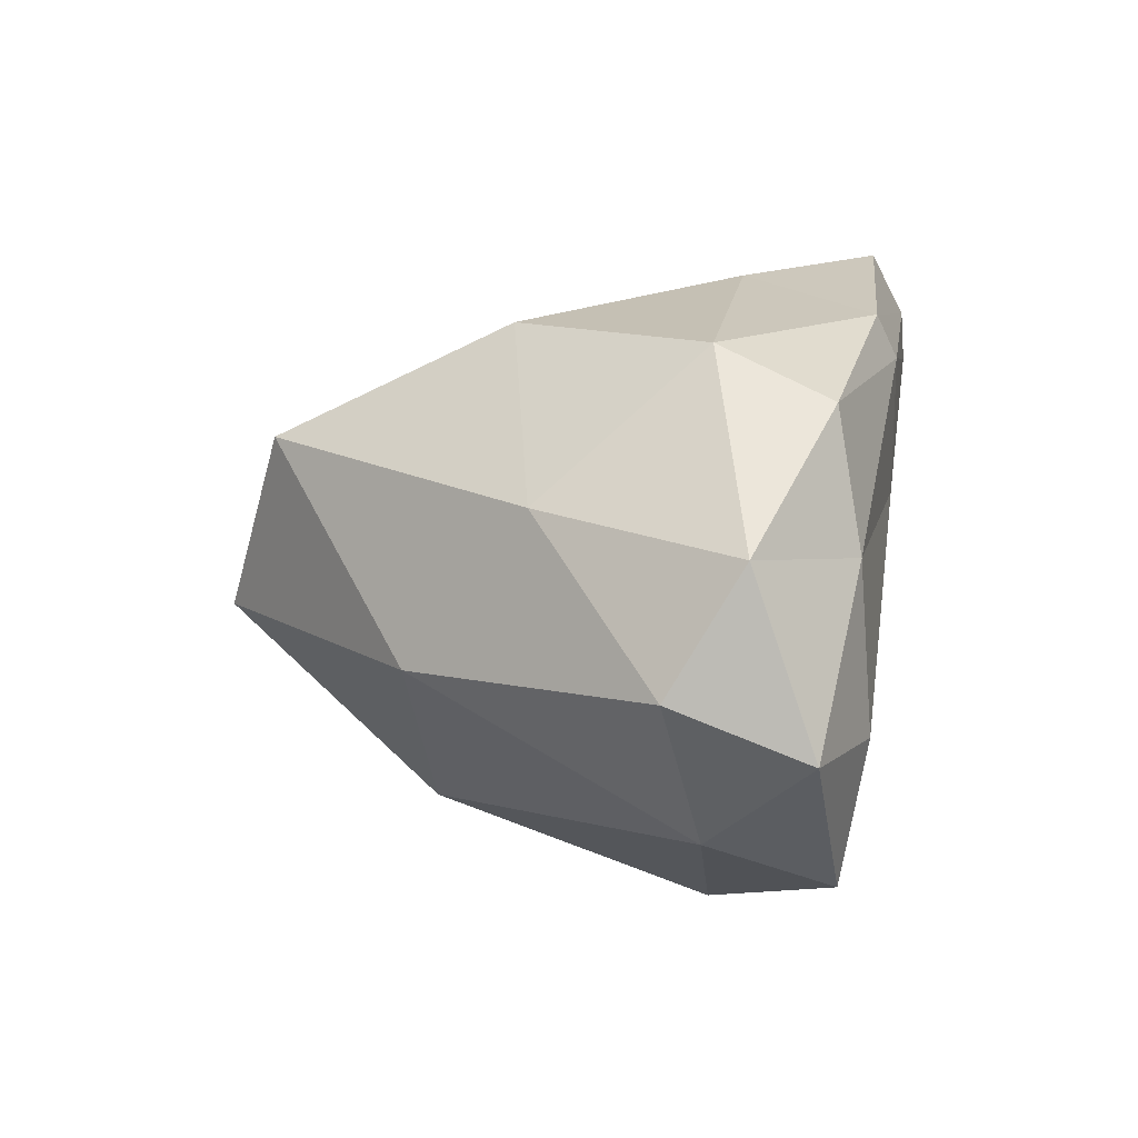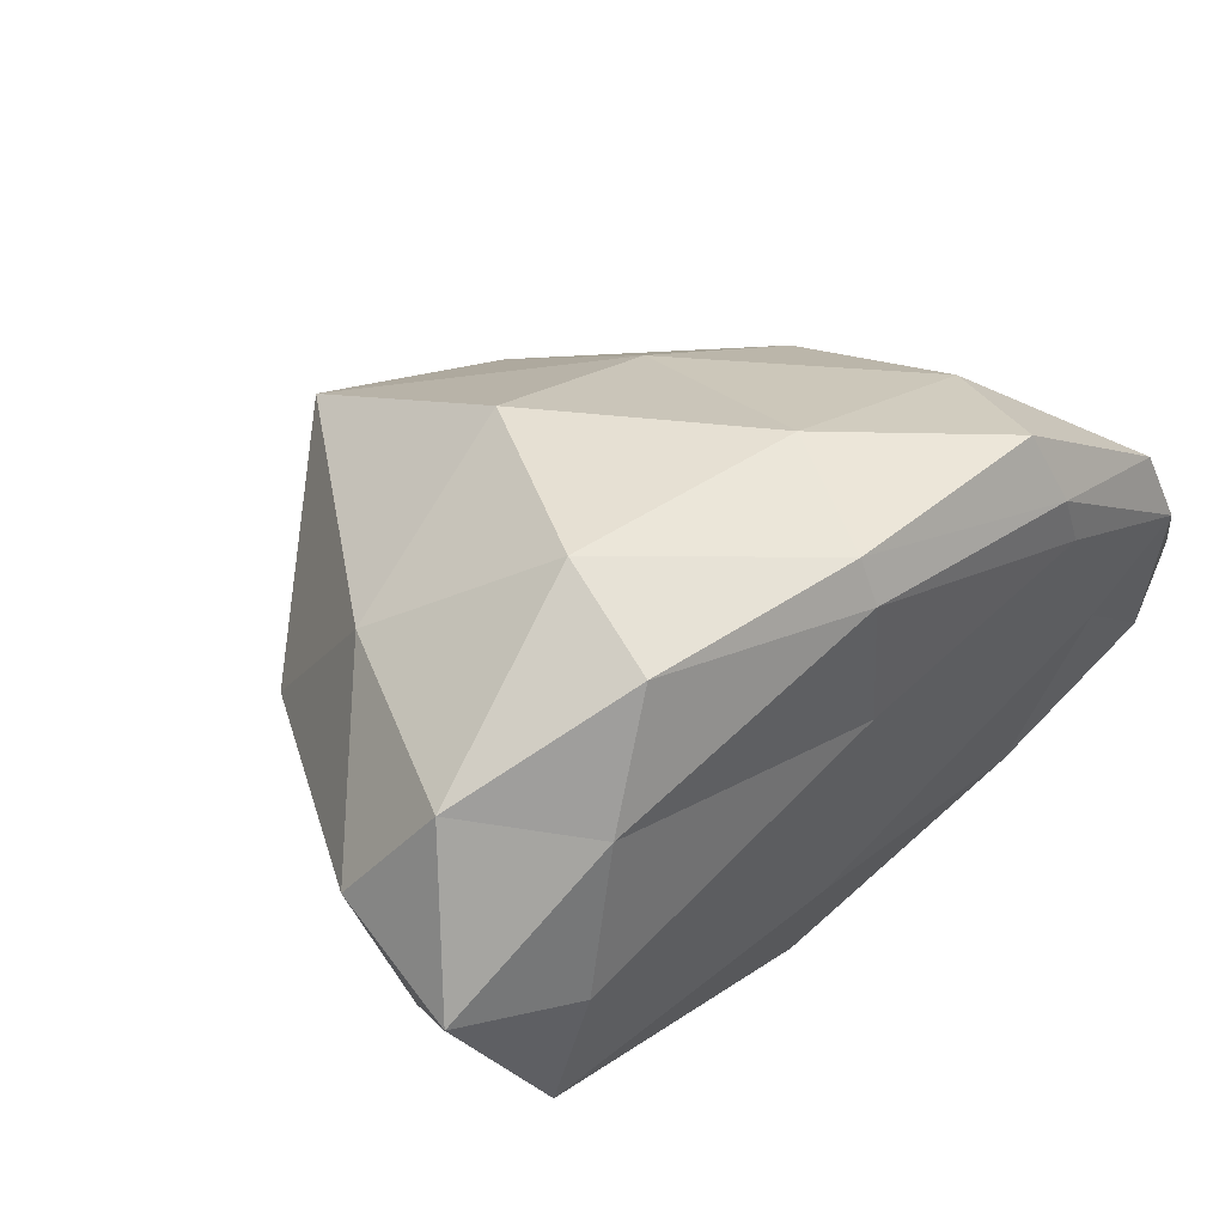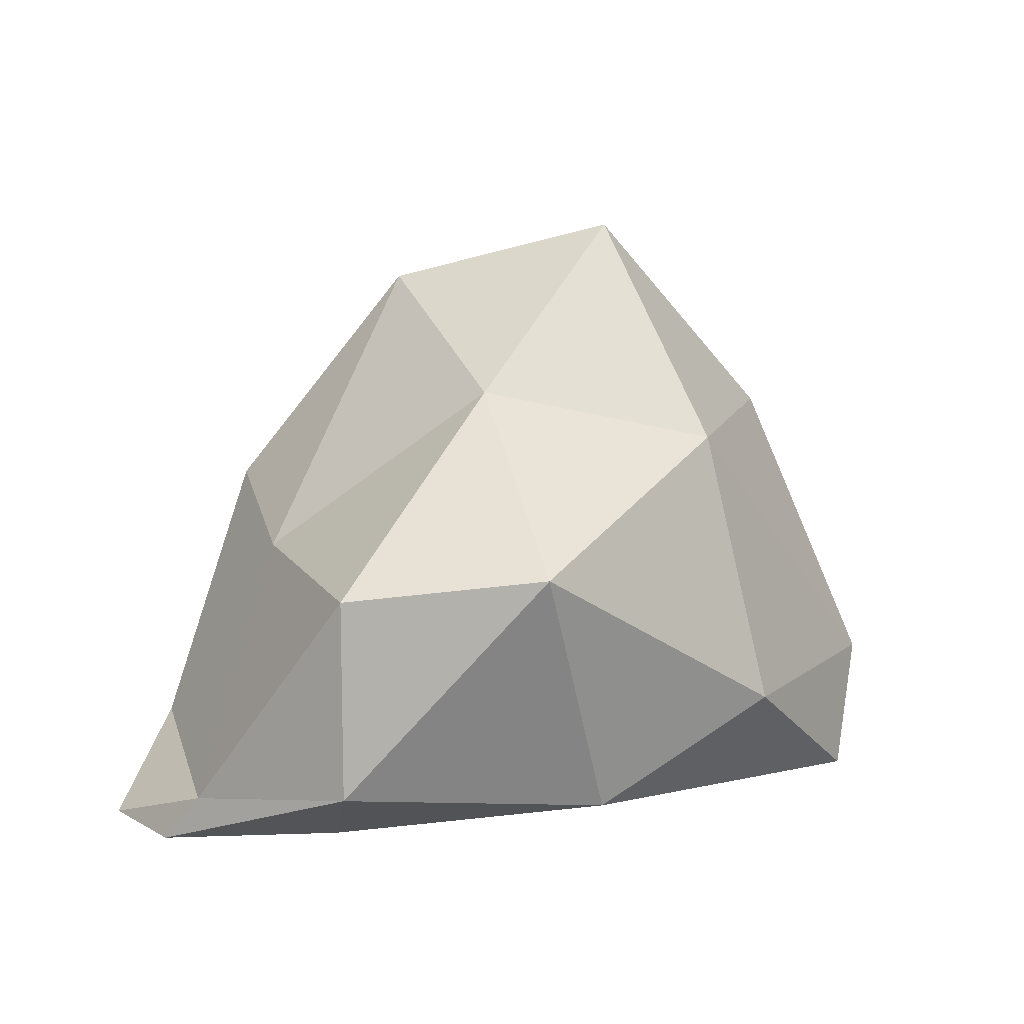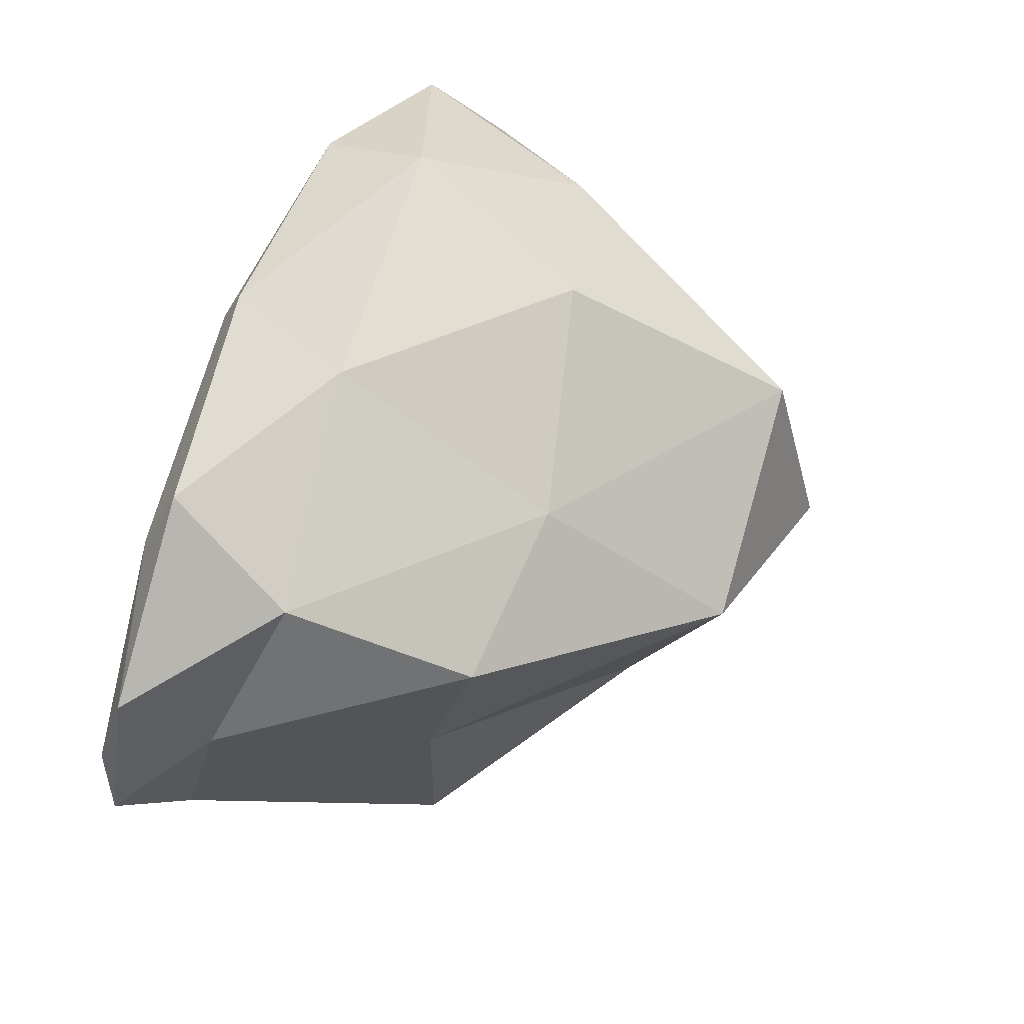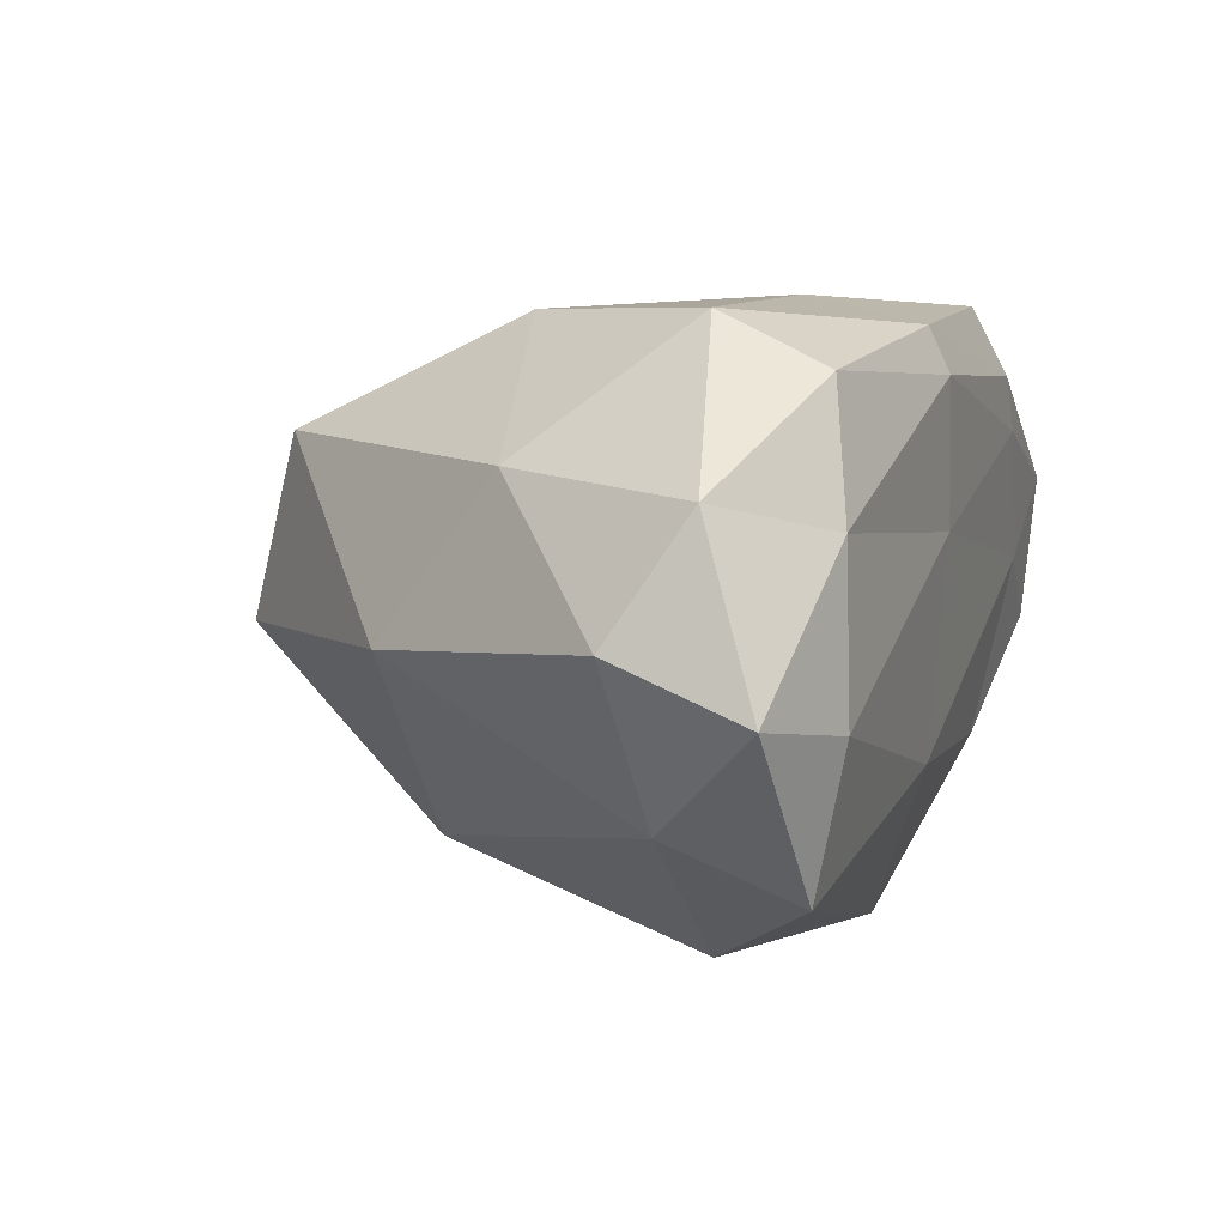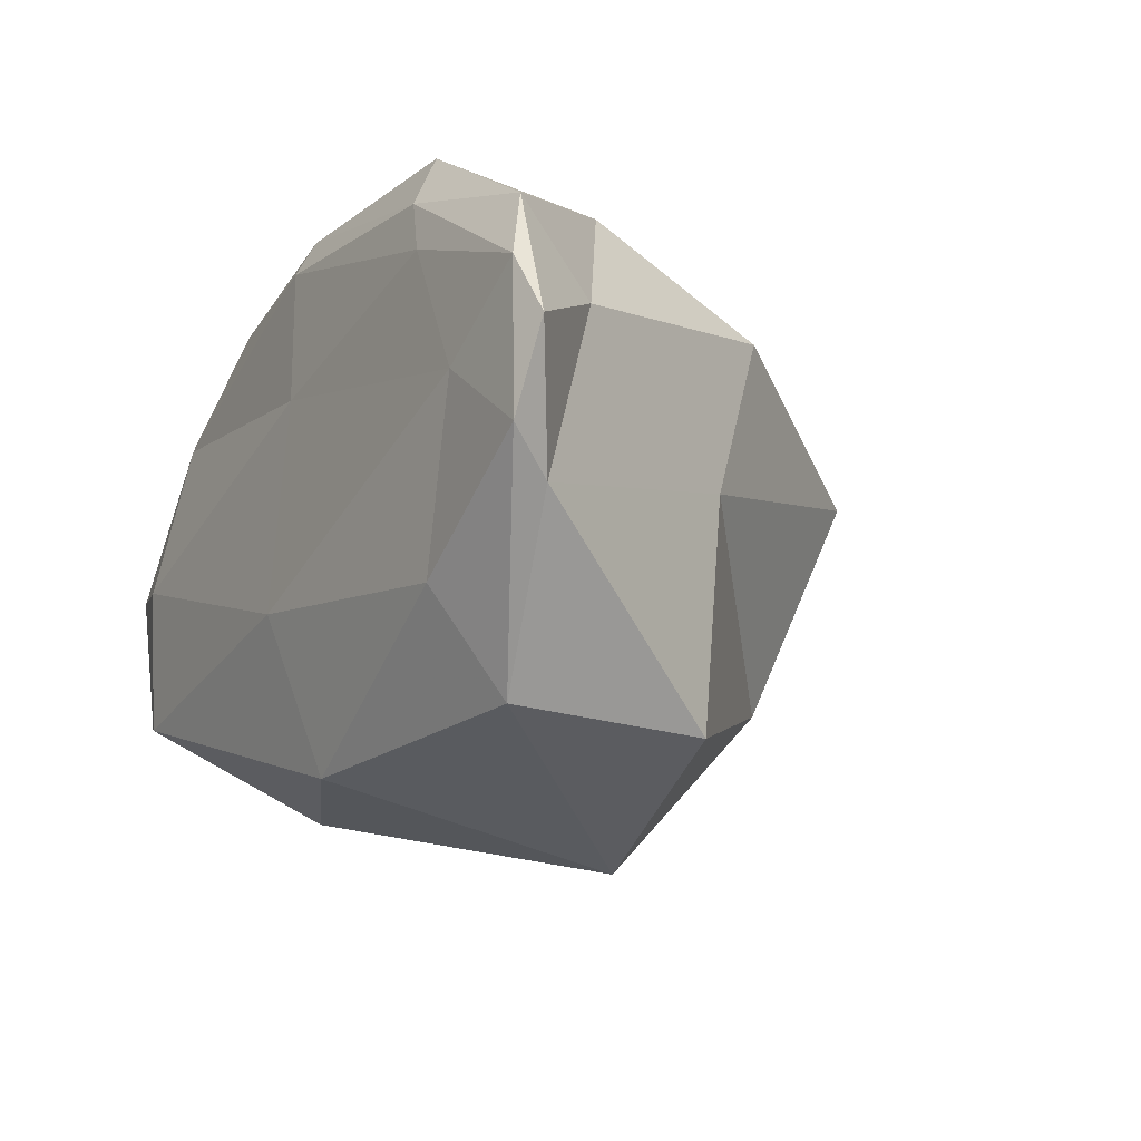
<metadata>
{"format":"obj","ext":"obj","renderer":"f3d","projection":"perspective","resolution":1024,"background":"white","views":[{"elev":26.8,"azim":98.3,"up":"+Y"},{"elev":46.7,"azim":135.7,"up":"+Y"},{"elev":12.3,"azim":-17.8,"up":"+Z"},{"elev":60.1,"azim":-74.0,"up":"+Y"},{"elev":16.7,"azim":109.4,"up":"+Y"},{"elev":-23.1,"azim":-121.5,"up":"+Y"}]}
</metadata>
<code>
o Norm_Rock_1_Icosphere.003
v 0.2041 0.3669 0.6139
v -0.4503 0.08611 0.6157
v 0.2065 -0.1773 1.109
v 0.7951 0.02229 0.3075
v 0.4142 0.3483 0.08645
v -0.3645 0.308 0.05944
v -0.4275 -0.613 0.5169
v 0.3871 -0.5759 0.262
v 0.6026 -0.1186 0.006191
v -0.43 0.08706 -0.005362
v -0.7613 -0.1696 0.0258
v -0.4028 -0.4493 0.04023
v 0.2378 0.1564 1.011
v -0.1616 0.2052 0.6719
v -0.1574 -0.009592 1.005
v -0.477 0.21 0.2911
v -0.07545 0.3635 0.27
v 0.5546 0.2077 0.5374
v 0.5633 -0.08247 0.7373
v 0.3765 0.4186 0.2798
v 0.7083 0.2206 0.192
v 0.03942 0.3495 0.04122
v -0.6364 -0.05142 0.1816
v -0.673 0.07518 0.03717
v -0.1098 -0.4214 0.8358
v -0.46 -0.2097 0.5323
v 0.7259 -0.2548 0.2486
v 0.3071 -0.4684 0.7385
v 0.5273 0.1463 0.03591
v 0.8136 -0.05212 0.07497
v -0.399 0.1875 0.002853
v 0.03799 0.2744 0.004965
v -0.6417 -0.3657 0.1044
v -0.09251 -0.7389 0.5593
v 0.6454 -0.365 0.04199
v 0.02293 0.02476 0.000653
v -0.7152 -0.05946 0.000926
v -0.4301 -0.6238 0.1635
v -0.6958 -0.3145 0.01601
v 0.05205 -0.6146 0.09956
v 0.09217 -0.3355 0.009128
v -0.5303 -0.1617 0.002159
f 1 14 13
f 2 14 16
f 1 13 18
f 1 18 20
f 1 20 17
f 2 16 23
f 3 15 25
f 4 19 27
f 5 21 29
f 6 22 31
f 2 23 26
f 3 25 28
f 4 27 30
f 5 29 32
f 6 31 24
f 7 33 38
f 8 34 40
f 9 35 41
f 10 36 42
f 11 37 39
f 13 15 3
f 13 14 15
f 14 2 15
f 16 17 6
f 16 14 17
f 14 1 17
f 18 19 4
f 18 13 19
f 13 3 19
f 20 21 5
f 20 18 21
f 18 4 21
f 17 22 6
f 17 20 22
f 20 5 22
f 23 24 11
f 23 16 24
f 16 6 24
f 25 26 7
f 25 15 26
f 15 2 26
f 27 28 8
f 27 19 28
f 19 3 28
f 29 30 9
f 29 21 30
f 21 4 30
f 31 32 10
f 31 22 32
f 22 5 32
f 26 33 7
f 26 23 33
f 23 11 33
f 28 34 8
f 28 25 34
f 25 7 34
f 30 35 9
f 30 27 35
f 27 8 35
f 32 36 10
f 32 29 36
f 29 9 36
f 24 37 11
f 24 31 37
f 31 10 37
f 38 39 12
f 38 33 39
f 33 11 39
f 40 38 12
f 40 34 38
f 34 7 38
f 41 40 12
f 41 35 40
f 35 8 40
f 42 41 12
f 42 36 41
f 36 9 41
f 39 42 12
f 39 37 42
f 37 10 42

</code>
